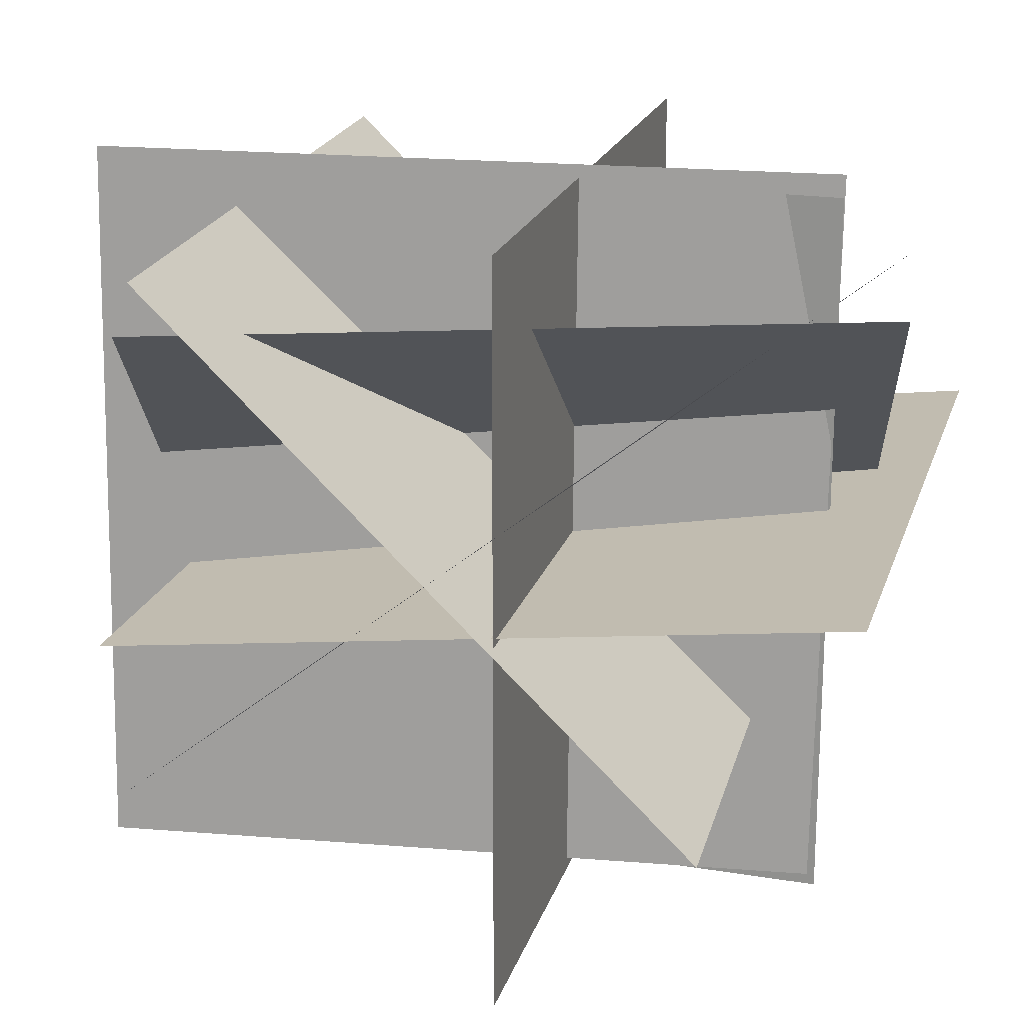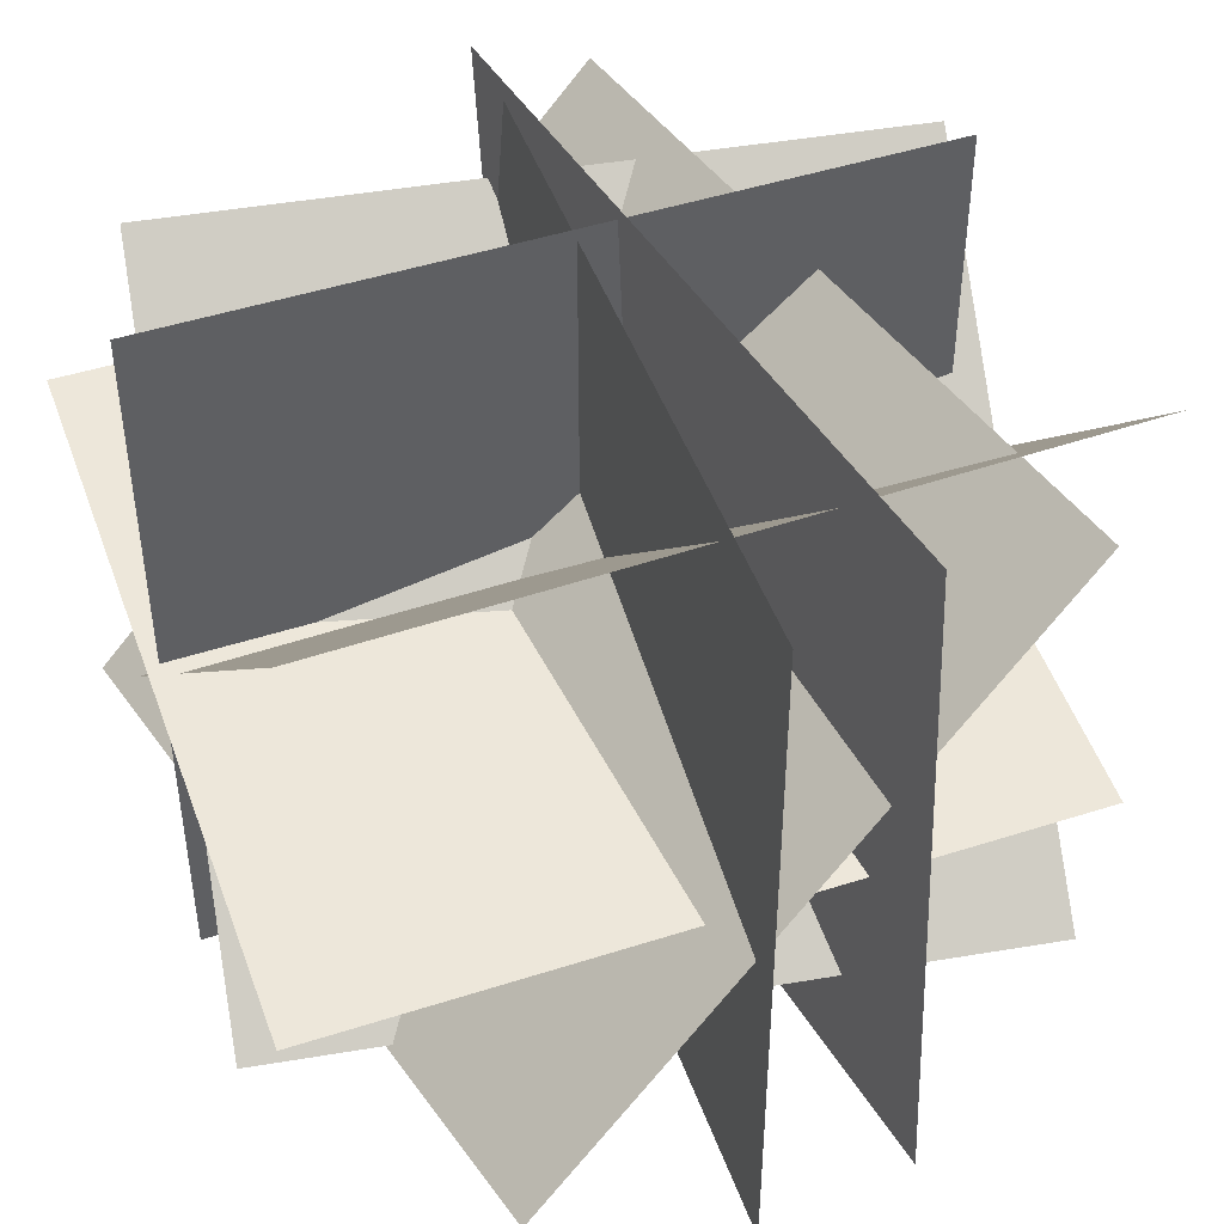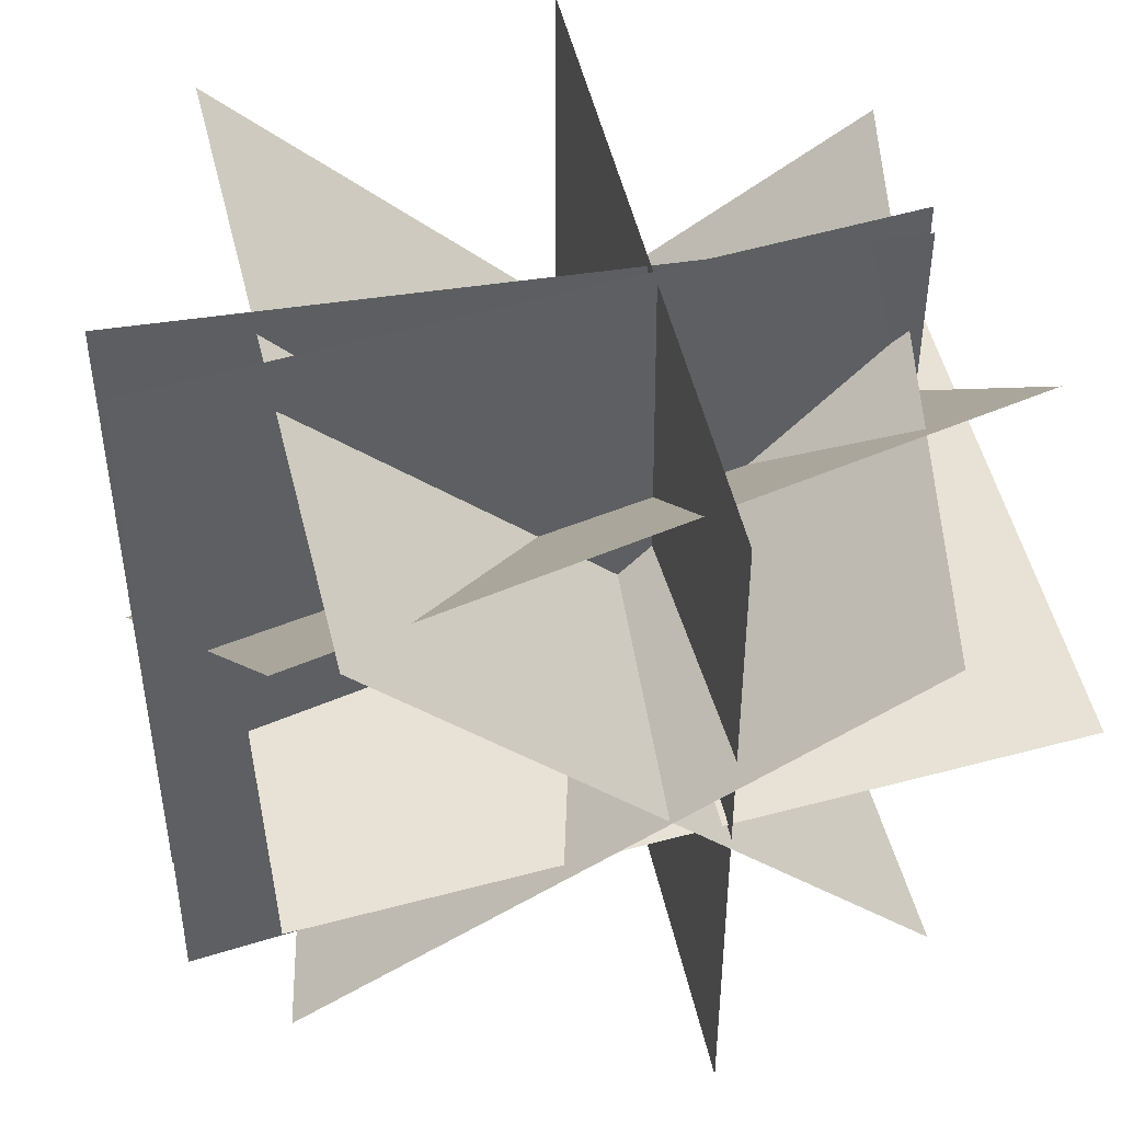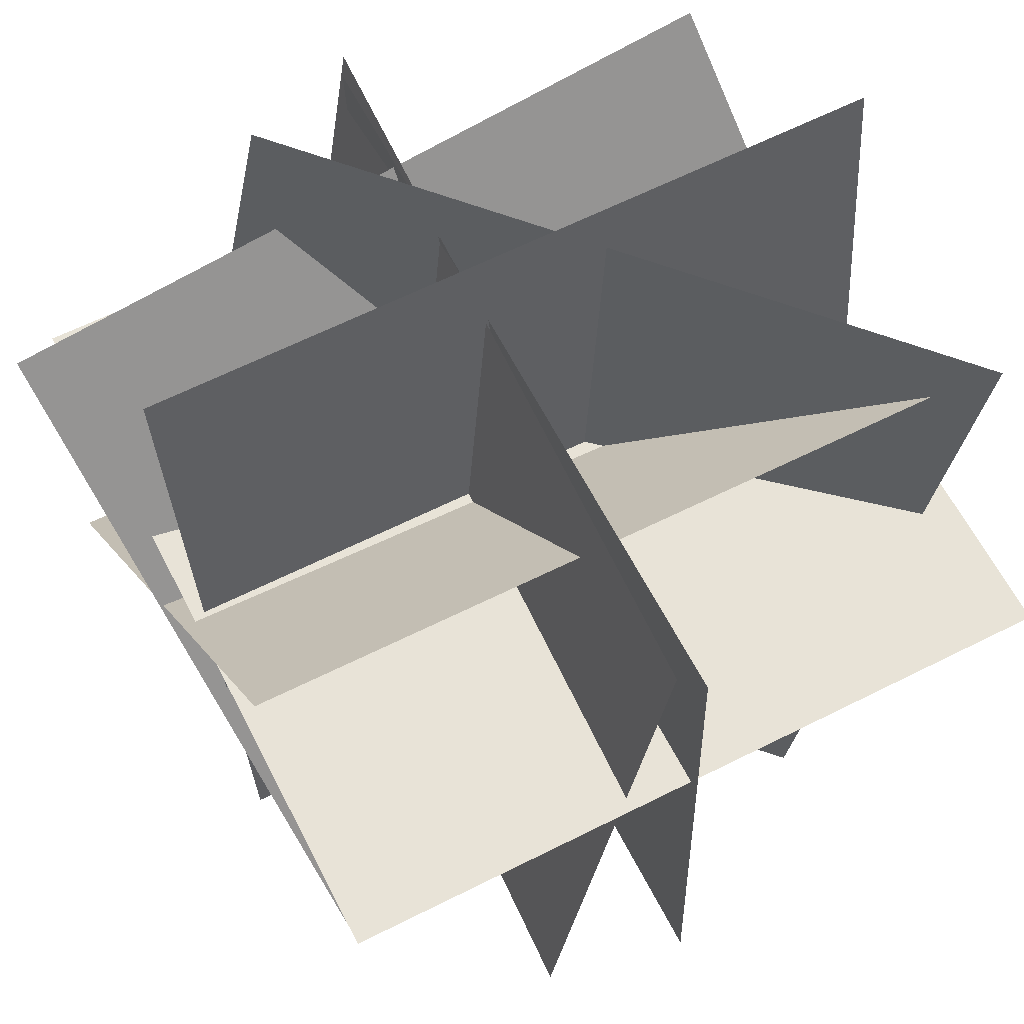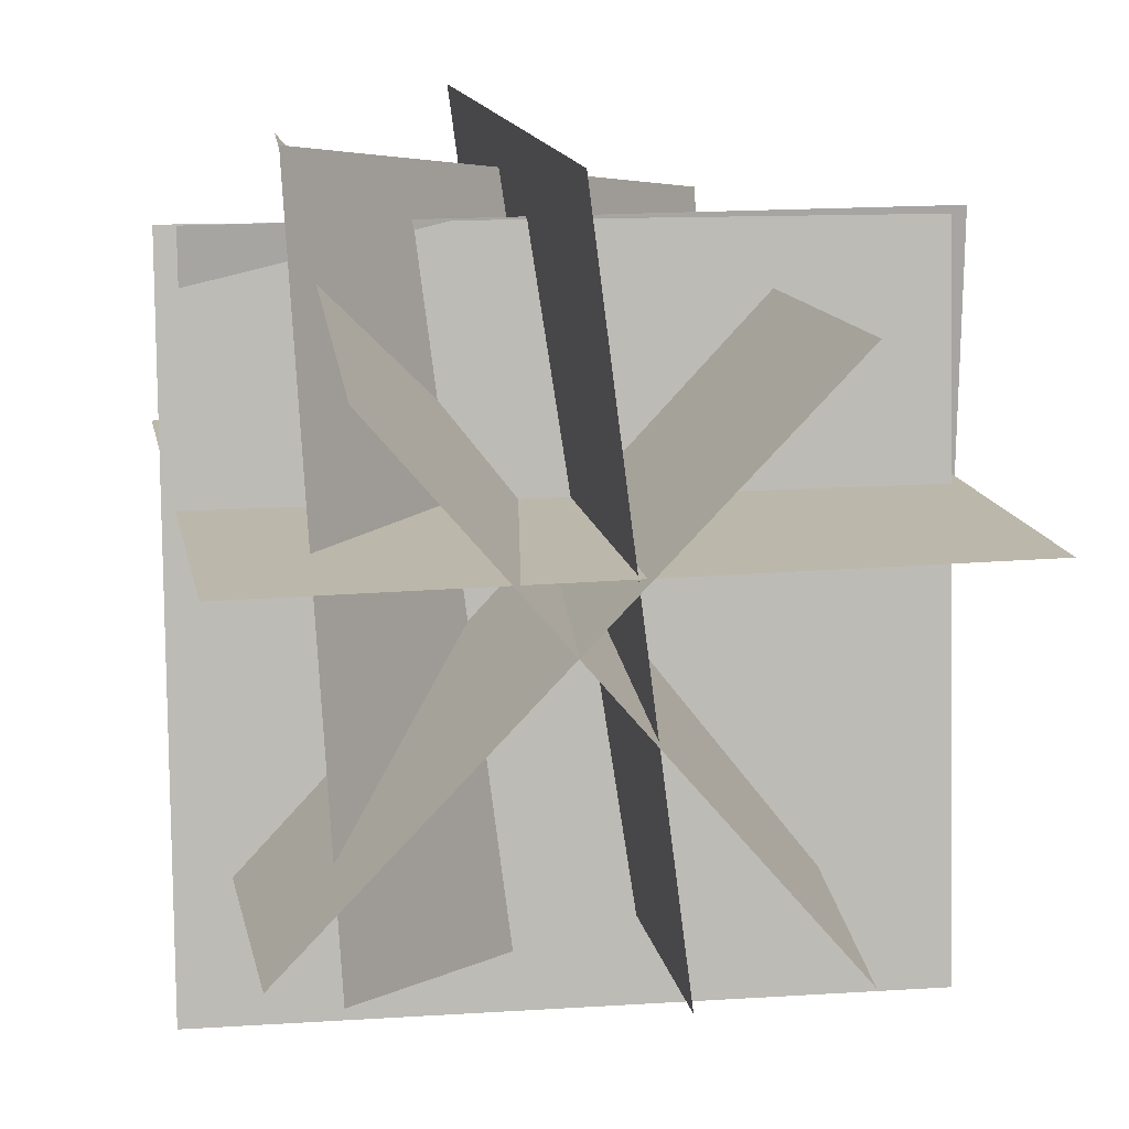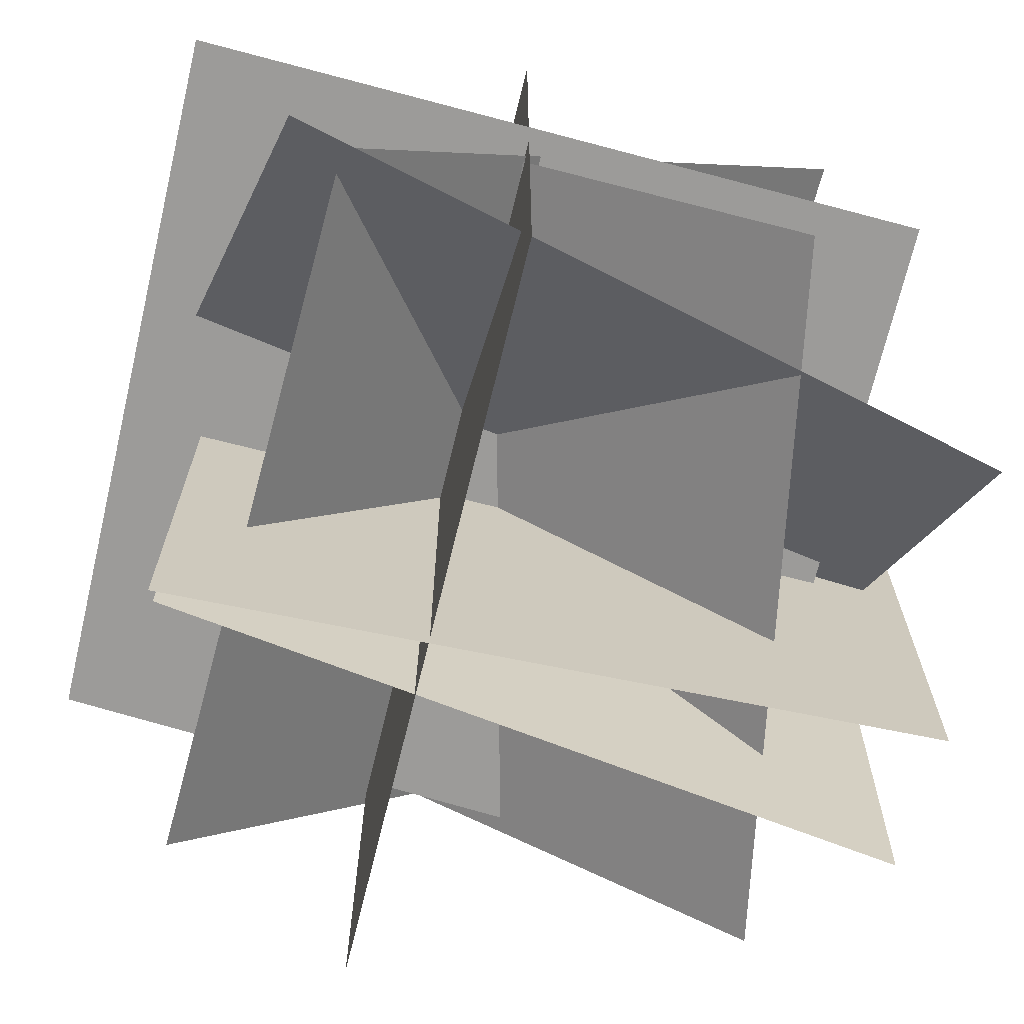
<metadata>
{"format":"obj","ext":"obj","renderer":"f3d","projection":"perspective","resolution":1024,"background":"white","views":[{"elev":19.9,"azim":105.4,"up":"+Z"},{"elev":45.4,"azim":-20.4,"up":"+Z"},{"elev":46.9,"azim":78.4,"up":"+Z"},{"elev":62.6,"azim":152.8,"up":"+Y"},{"elev":14.8,"azim":79.1,"up":"+Y"},{"elev":-69.3,"azim":-103.3,"up":"+Z"}]}
</metadata>
<code>
o Plane_Plane.004_None
v -1.11 -0.5006 -0.8173
v -0.8578 1.025 0.4517
v 1.11 0.6696 0.4872
v -1.044 0.2015 -1.196
v -1.044 0.2015 0.8037
v 0.9559 0.2158 0.8037
v -0.04174 -1.098 -1.226
v -0.04174 -1.098 0.7737
v 0.01602 0.9013 0.7737
v -1.029 0.6759 -0.6953
v -0.9694 -0.7428 0.7132
v 1.029 -0.6759 0.6953
v -1.077 1.128 -0.05657
v -1.077 -0.8551 -0.3159
v 0.9234 -0.8551 -0.3159
v 0.8578 -0.8555 -0.7819
v 0.9559 0.2158 -1.196
v 0.01602 0.9013 -1.226
v 0.9694 0.7428 -0.7132
v 0.9234 1.128 -0.05657
v 0.06706 0.8873 -1.169
v -0.0136 0.9012 0.8295
v 0.3616 -1.091 -1.143
v 0.2809 -1.077 0.8551
v 0.3617 1.129 0.5521
v -1.098 0.8184 -0.7793
v 0.8286 -0.815 0.4933
v -0.6312 -1.125 -0.8381
f 1 2 3
f 4 5 6
f 7 8 9
f 10 11 12
f 13 14 15
f 16 1 3
f 17 4 6
f 18 7 9
f 19 10 12
f 20 13 15
f 22 24 23
f 26 28 27
f 21 22 23
f 25 26 27

</code>
